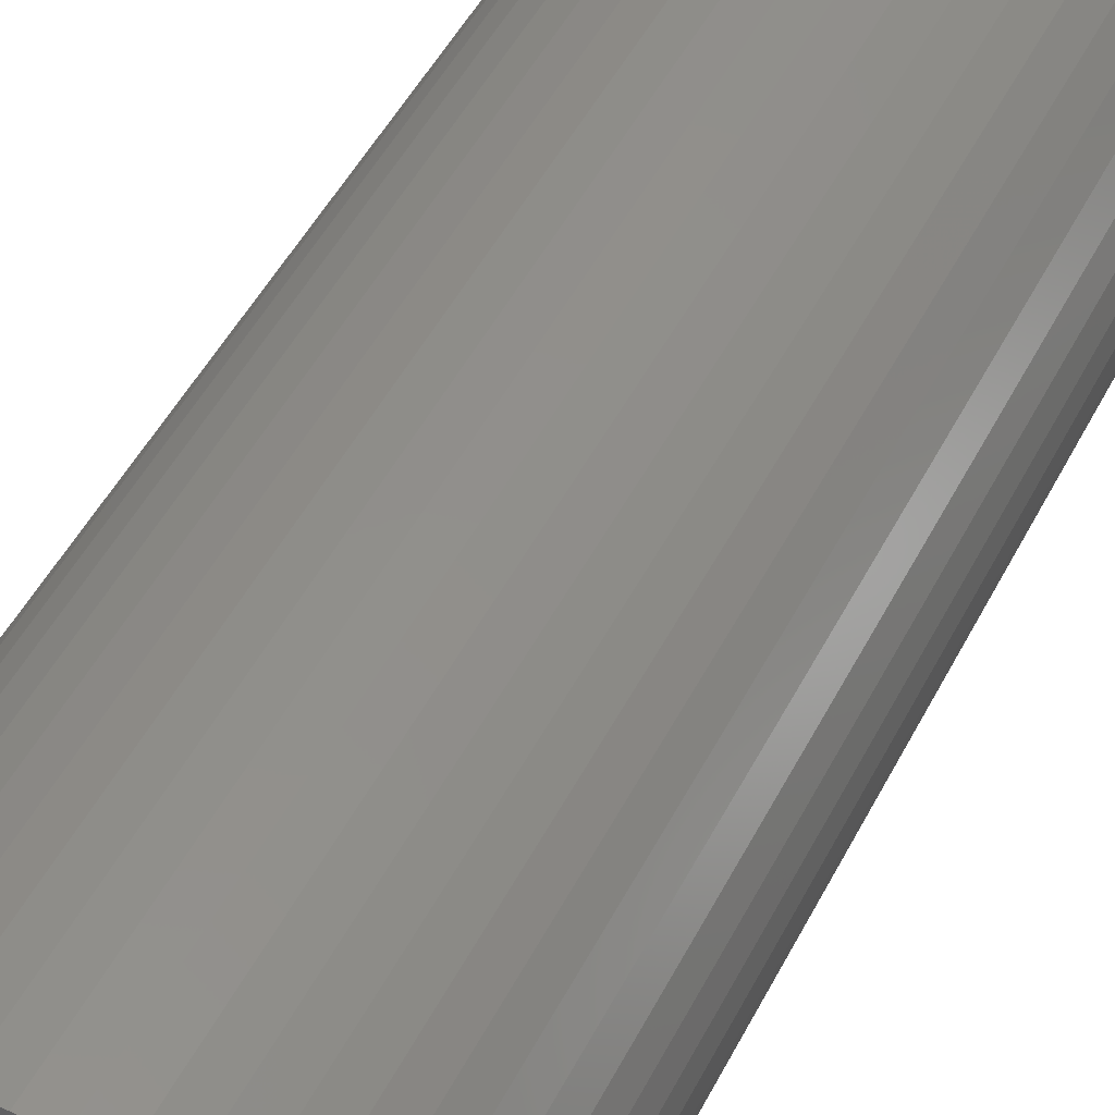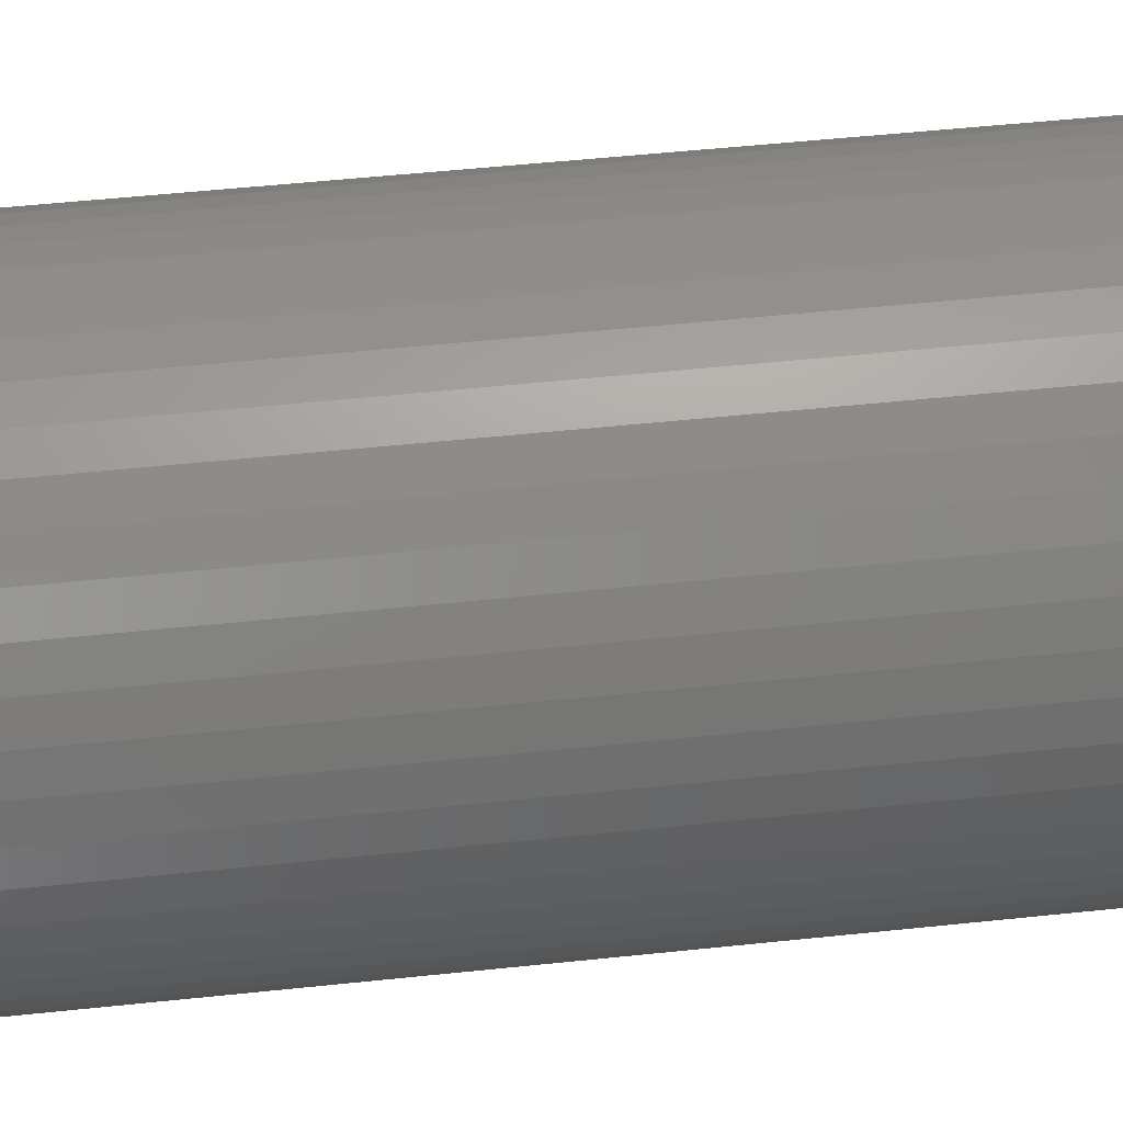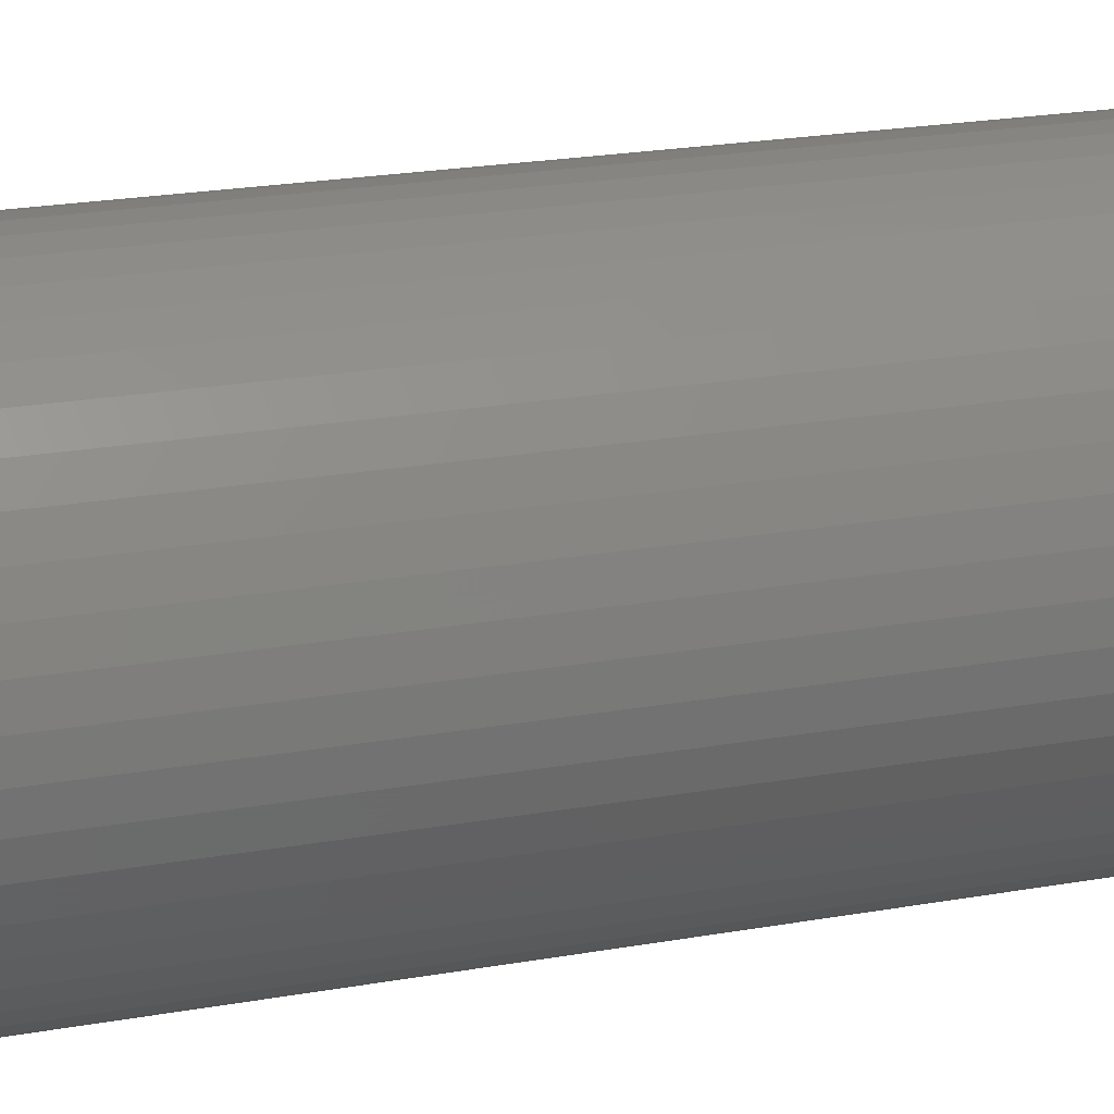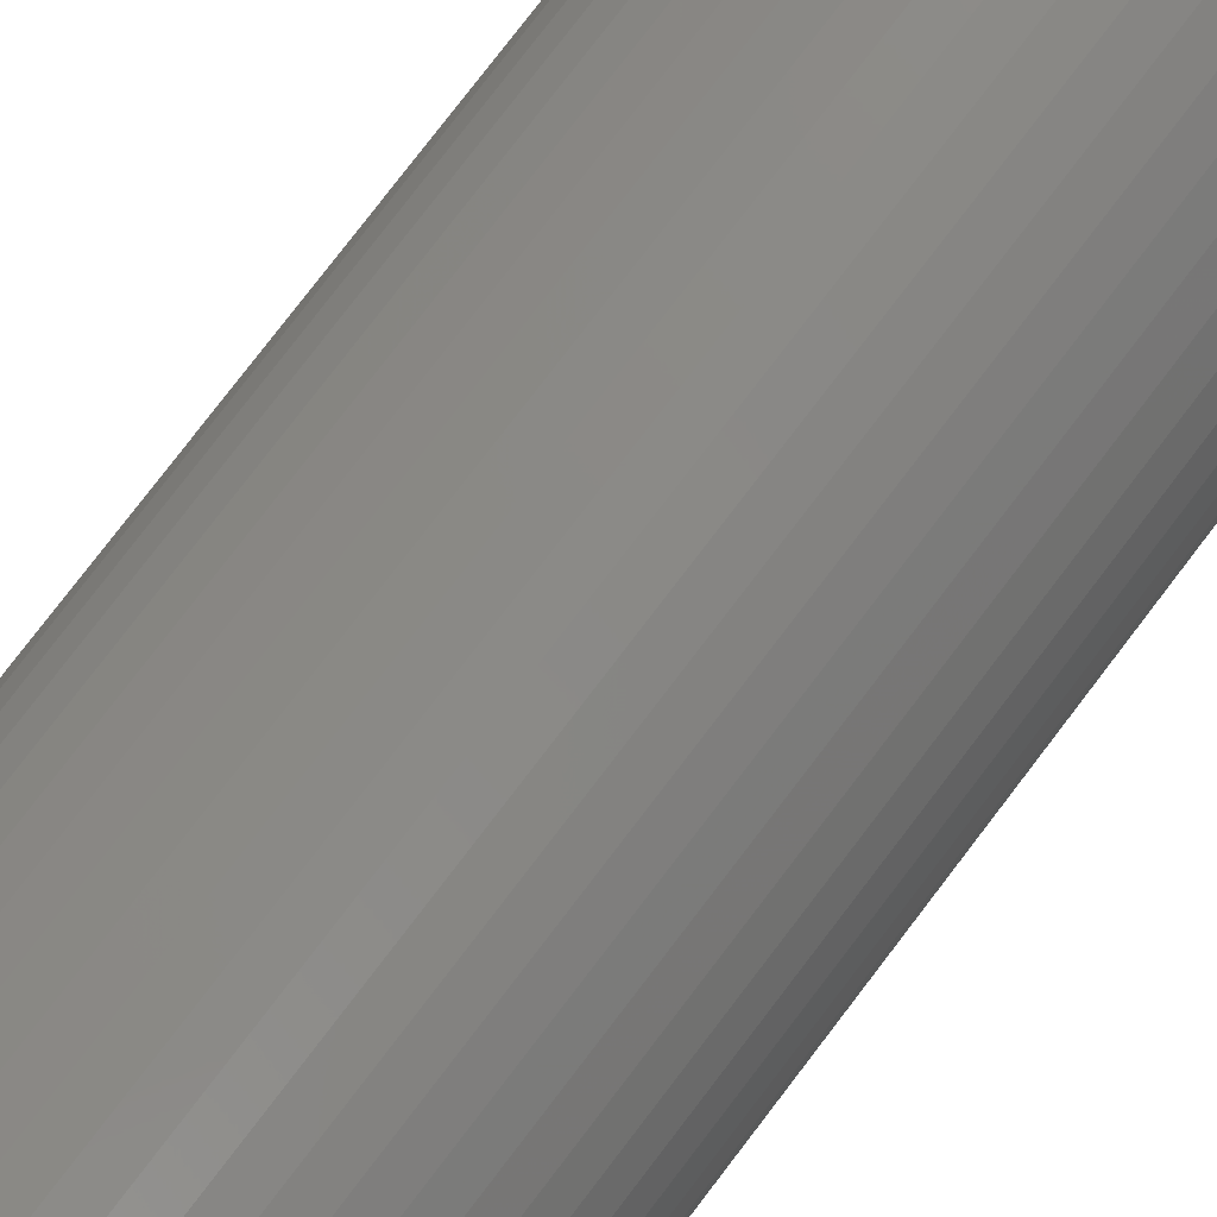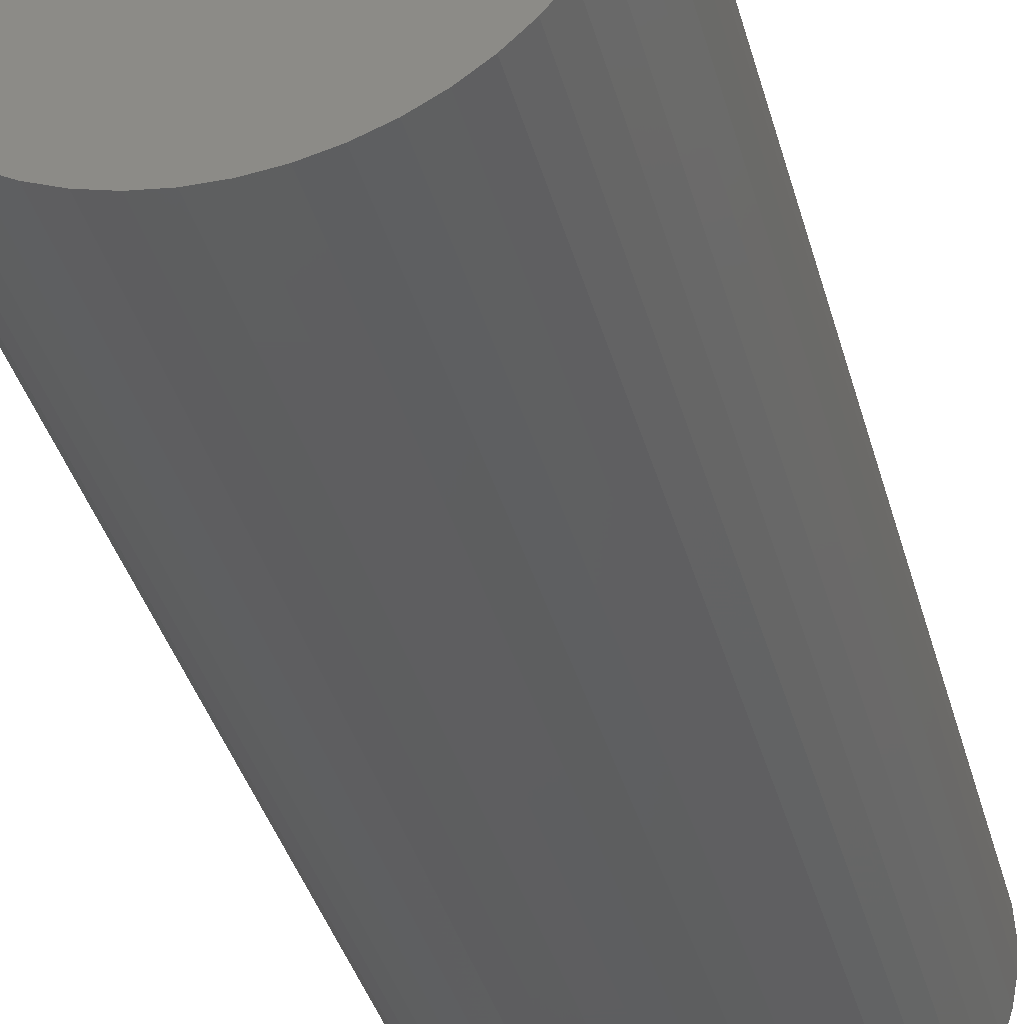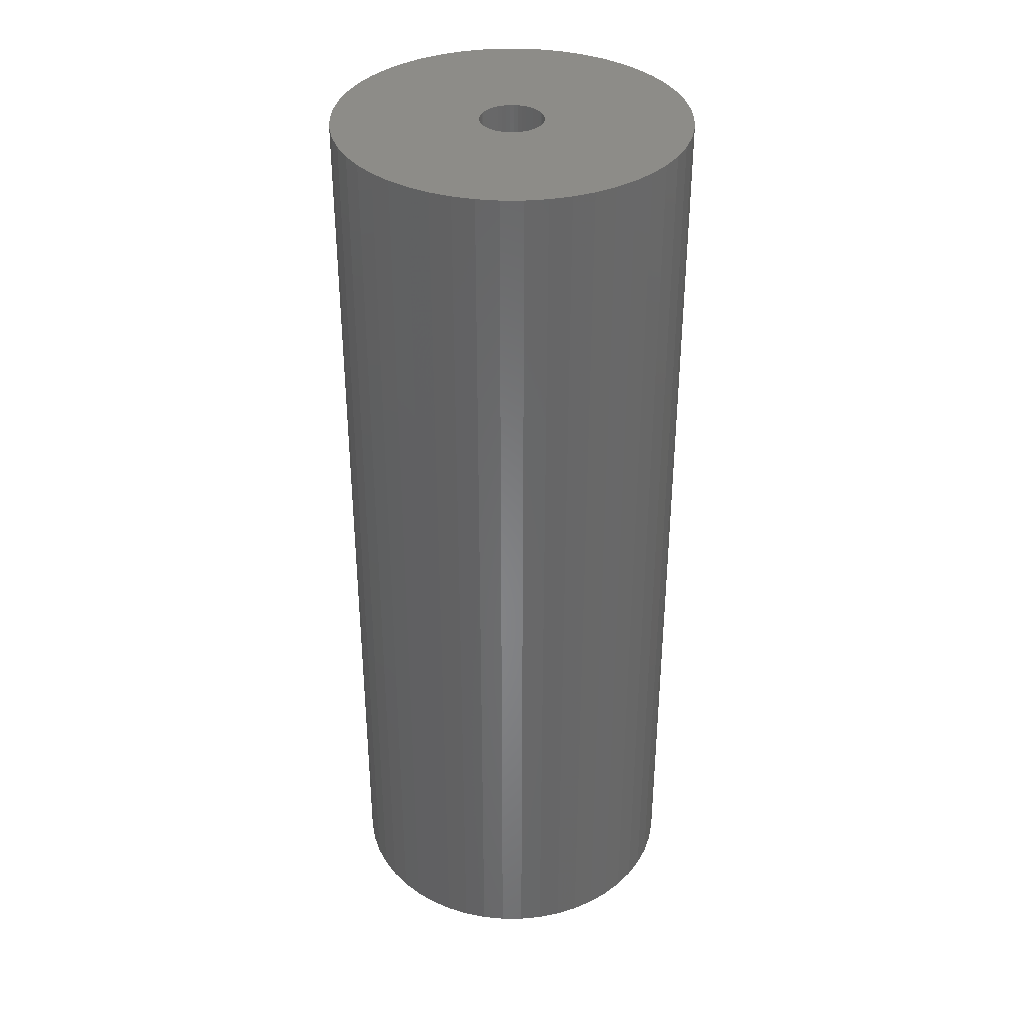
<metadata>
{"format":"stl","ext":"stl","renderer":"f3d","projection":"perspective","resolution":1024,"background":"white","views":[{"elev":47.5,"azim":25.8,"up":"+Y"},{"elev":47.1,"azim":-97.0,"up":"+Y"},{"elev":20.8,"azim":71.7,"up":"+Y"},{"elev":79.9,"azim":-142.5,"up":"+Y"},{"elev":-35.7,"azim":14.1,"up":"+Y"},{"elev":36.0,"azim":-28.8,"up":"+Z"}]}
</metadata>
<code>
# stl→obj: 200 verts, 400 faces
v 18 0 48
v 17.86 2.256 -48
v 17.86 2.256 48
v 18 0 -48
v -18 0 -48
v -17.86 2.256 48
v -17.86 2.256 -48
v -18 0 48
v 1.13 17.96 -48
v -1.13 17.96 48
v 1.13 17.96 48
v -1.13 17.96 -48
v 13.12 12.32 -48
v 11.47 13.87 48
v 13.12 12.32 48
v 11.47 13.87 -48
v -11.47 13.87 -48
v -13.12 12.32 48
v -11.47 13.87 48
v -13.12 12.32 -48
v -5.562 17.12 -48
v -7.664 16.29 48
v -5.562 17.12 48
v -7.664 16.29 -48
v 16.74 6.626 48
v 15.77 8.672 -48
v 15.77 8.672 48
v 16.74 6.626 -48
v 17.43 4.476 -48
v 17.43 4.476 48
v 14.56 10.58 -48
v 14.56 10.58 48
v 7.664 16.29 -48
v 5.562 17.12 48
v 7.664 16.29 48
v 5.562 17.12 -48
v 3.373 17.68 48
v 3.373 17.68 -48
v 9.645 15.2 48
v 9.645 15.2 -48
v -15.77 8.672 -48
v -14.56 10.58 48
v -14.56 10.58 -48
v -15.77 8.672 48
v -17.43 4.476 -48
v -16.74 6.626 48
v -16.74 6.626 -48
v -17.43 4.476 48
v -9.645 15.2 48
v -9.645 15.2 -48
v -3.373 17.68 48
v -3.373 17.68 -48
v 17.86 -2.256 48
v 17.86 -2.256 -48
v 1.13 -17.96 -48
v 3.373 -17.68 48
v 1.13 -17.96 48
v 3.373 -17.68 -48
v 7.664 -16.29 -48
v 9.645 -15.2 48
v 7.664 -16.29 48
v 9.645 -15.2 -48
v 16.74 -6.626 48
v 17.43 -4.476 -48
v 17.43 -4.476 48
v 16.74 -6.626 -48
v -16.74 -6.626 -48
v -17.43 -4.476 48
v -17.43 -4.476 -48
v -16.74 -6.626 48
v 5.562 -17.12 -48
v 5.562 -17.12 48
v 3.25 0 48
v 3.224 0.4073 48
v 3.148 0.8082 48
v 3.224 -0.4073 48
v 3.022 1.196 48
v 2.848 1.566 48
v 3.148 -0.8082 48
v 2.629 1.91 48
v 2.369 2.225 48
v 3.022 -1.196 48
v 2.072 2.504 48
v 15.77 -8.672 48
v 1.741 2.744 48
v 2.848 -1.566 48
v 1.384 2.941 48
v 14.56 -10.58 48
v 1.004 3.091 48
v 2.629 -1.91 48
v 13.12 -12.32 48
v 0.609 3.192 48
v 0.2041 3.244 48
v -0.2041 3.244 48
v -0.609 3.192 48
v -1.004 3.091 48
v -1.384 2.941 48
v -1.741 2.744 48
v -2.072 2.504 48
v -2.369 2.225 48
v -2.629 1.91 48
v 2.369 -2.225 48
v 11.47 -13.87 48
v 2.072 -2.504 48
v 1.741 -2.744 48
v 1.384 -2.941 48
v 1.004 -3.091 48
v 0.609 -3.192 48
v 0.2041 -3.244 48
v -0.2041 -3.244 48
v -1.13 -17.96 48
v -0.609 -3.192 48
v -3.373 -17.68 48
v -1.004 -3.091 48
v -5.562 -17.12 48
v -1.384 -2.941 48
v -7.664 -16.29 48
v -1.741 -2.744 48
v -9.645 -15.2 48
v -2.072 -2.504 48
v -11.47 -13.87 48
v -2.369 -2.225 48
v -13.12 -12.32 48
v -2.629 -1.91 48
v -14.56 -10.58 48
v -2.848 -1.566 48
v -15.77 -8.672 48
v -3.022 -1.196 48
v -3.148 -0.8082 48
v -3.224 -0.4073 48
v -17.86 -2.256 48
v -3.25 0 48
v -2.848 1.566 48
v -3.022 1.196 48
v -3.148 0.8082 48
v -3.224 0.4073 48
v 15.77 -8.672 -48
v 14.56 -10.58 -48
v -3.373 -17.68 -48
v -1.13 -17.96 -48
v -13.12 -12.32 -48
v -14.56 -10.58 -48
v -17.86 -2.256 -48
v -7.664 -16.29 -48
v -5.562 -17.12 -48
v -9.645 -15.2 -48
v -11.47 -13.87 -48
v -15.77 -8.672 -48
v 3.25 0 -48
v 3.224 -0.4073 -48
v 3.148 -0.8082 -48
v 3.224 0.4073 -48
v 3.022 -1.196 -48
v 2.848 -1.566 -48
v 3.148 0.8082 -48
v 2.629 -1.91 -48
v 13.12 -12.32 -48
v 2.369 -2.225 -48
v 11.47 -13.87 -48
v 3.022 1.196 -48
v 2.072 -2.504 -48
v 1.741 -2.744 -48
v 2.848 1.566 -48
v 1.384 -2.941 -48
v 1.004 -3.091 -48
v 2.629 1.91 -48
v 0.609 -3.192 -48
v 0.2041 -3.244 -48
v -0.2041 -3.244 -48
v -0.609 -3.192 -48
v -1.004 -3.091 -48
v -1.384 -2.941 -48
v -1.741 -2.744 -48
v -2.072 -2.504 -48
v -2.369 -2.225 -48
v -2.629 -1.91 -48
v 2.369 2.225 -48
v 2.072 2.504 -48
v 1.741 2.744 -48
v 1.384 2.941 -48
v 1.004 3.091 -48
v 0.609 3.192 -48
v 0.2041 3.244 -48
v -0.2041 3.244 -48
v -0.609 3.192 -48
v -1.004 3.091 -48
v -1.384 2.941 -48
v -1.741 2.744 -48
v -2.072 2.504 -48
v -2.369 2.225 -48
v -2.629 1.91 -48
v -2.848 1.566 -48
v -3.022 1.196 -48
v -3.148 0.8082 -48
v -3.224 0.4073 -48
v -3.25 0 -48
v -2.848 -1.566 -48
v -3.022 -1.196 -48
v -3.148 -0.8082 -48
v -3.224 -0.4073 -48
f 1 2 3
f 2 1 4
f 5 6 7
f 6 5 8
f 9 10 11
f 10 9 12
f 13 14 15
f 14 13 16
f 17 18 19
f 18 17 20
f 21 22 23
f 22 21 24
f 25 26 27
f 26 25 28
f 3 29 30
f 29 3 2
f 27 31 32
f 31 27 26
f 33 34 35
f 34 33 36
f 36 37 34
f 37 36 38
f 16 39 14
f 39 16 40
f 41 42 43
f 42 41 44
f 43 18 20
f 18 43 42
f 45 46 47
f 46 45 48
f 24 49 22
f 49 24 50
f 12 51 10
f 51 12 52
f 53 4 1
f 4 53 54
f 55 56 57
f 56 55 58
f 30 28 25
f 28 30 29
f 32 13 15
f 13 32 31
f 38 11 37
f 11 38 9
f 40 35 39
f 35 40 33
f 47 44 41
f 44 47 46
f 59 60 61
f 60 59 62
f 63 64 65
f 64 63 66
f 65 54 53
f 54 65 64
f 67 68 69
f 68 67 70
f 71 61 72
f 61 71 59
f 58 72 56
f 72 58 71
f 73 1 3
f 74 3 30
f 1 73 53
f 75 30 25
f 76 53 73
f 77 25 27
f 53 76 65
f 78 27 32
f 79 65 76
f 80 32 15
f 65 79 63
f 81 15 14
f 82 63 79
f 83 14 39
f 63 82 84
f 85 39 35
f 86 84 82
f 87 35 34
f 84 86 88
f 89 34 37
f 90 88 86
f 88 90 91
f 3 74 73
f 30 75 74
f 25 77 75
f 27 78 77
f 32 80 78
f 15 81 80
f 14 83 81
f 39 85 83
f 35 87 85
f 92 37 11
f 34 89 87
f 37 92 89
f 11 93 92
f 11 94 93
f 10 94 11
f 94 10 95
f 51 95 10
f 95 51 96
f 23 96 51
f 96 23 97
f 22 97 23
f 97 22 98
f 49 98 22
f 98 49 99
f 19 99 49
f 99 19 100
f 100 18 101
f 18 100 19
f 102 91 90
f 91 102 103
f 104 103 102
f 103 104 60
f 105 60 104
f 60 105 61
f 106 61 105
f 61 106 72
f 107 72 106
f 72 107 56
f 108 56 107
f 56 108 57
f 109 57 108
f 110 57 109
f 111 110 112
f 113 112 114
f 110 111 57
f 115 114 116
f 117 116 118
f 119 118 120
f 121 120 122
f 123 122 124
f 125 124 126
f 127 126 128
f 70 128 129
f 68 129 130
f 112 113 111
f 131 130 132
f 42 101 18
f 101 42 133
f 114 115 113
f 44 133 42
f 116 117 115
f 133 44 134
f 118 119 117
f 46 134 44
f 120 121 119
f 134 46 135
f 122 123 121
f 48 135 46
f 124 125 123
f 135 48 136
f 126 127 125
f 6 136 48
f 128 70 127
f 136 6 132
f 129 68 70
f 8 132 6
f 130 131 68
f 132 8 131
f 7 48 45
f 48 7 6
f 50 19 49
f 19 50 17
f 52 23 51
f 23 52 21
f 88 137 84
f 137 88 138
f 139 111 113
f 111 139 140
f 141 125 142
f 125 141 123
f 143 8 5
f 8 143 131
f 84 66 63
f 66 84 137
f 140 57 111
f 57 140 55
f 144 115 117
f 115 144 145
f 146 117 119
f 117 146 144
f 141 121 123
f 121 141 147
f 142 127 148
f 127 142 125
f 148 70 67
f 70 148 127
f 149 4 54
f 150 54 64
f 4 149 2
f 151 64 66
f 152 2 149
f 153 66 137
f 2 152 29
f 154 137 138
f 155 29 152
f 156 138 157
f 29 155 28
f 158 157 159
f 160 28 155
f 161 159 62
f 28 160 26
f 162 62 59
f 163 26 160
f 164 59 71
f 26 163 31
f 165 71 58
f 166 31 163
f 31 166 13
f 54 150 149
f 64 151 150
f 66 153 151
f 137 154 153
f 138 156 154
f 157 158 156
f 159 161 158
f 62 162 161
f 59 164 162
f 167 58 55
f 71 165 164
f 58 167 165
f 55 168 167
f 55 169 168
f 140 169 55
f 169 140 170
f 139 170 140
f 170 139 171
f 145 171 139
f 171 145 172
f 144 172 145
f 172 144 173
f 146 173 144
f 173 146 174
f 147 174 146
f 174 147 175
f 175 141 176
f 141 175 147
f 177 13 166
f 13 177 16
f 178 16 177
f 16 178 40
f 179 40 178
f 40 179 33
f 180 33 179
f 33 180 36
f 181 36 180
f 36 181 38
f 182 38 181
f 38 182 9
f 183 9 182
f 184 9 183
f 12 184 185
f 52 185 186
f 184 12 9
f 21 186 187
f 24 187 188
f 50 188 189
f 17 189 190
f 20 190 191
f 43 191 192
f 41 192 193
f 47 193 194
f 45 194 195
f 185 52 12
f 7 195 196
f 142 176 141
f 176 142 197
f 186 21 52
f 148 197 142
f 187 24 21
f 197 148 198
f 188 50 24
f 67 198 148
f 189 17 50
f 198 67 199
f 190 20 17
f 69 199 67
f 191 43 20
f 199 69 200
f 192 41 43
f 143 200 69
f 193 47 41
f 200 143 196
f 194 45 47
f 5 196 143
f 195 7 45
f 196 5 7
f 69 131 143
f 131 69 68
f 159 91 103
f 91 159 157
f 62 103 60
f 103 62 159
f 91 138 88
f 138 91 157
f 145 113 115
f 113 145 139
f 147 119 121
f 119 147 146
f 149 74 152
f 74 149 73
f 132 195 136
f 195 132 196
f 184 93 94
f 93 184 183
f 168 110 109
f 110 168 169
f 158 90 156
f 90 158 102
f 178 81 83
f 81 178 177
f 190 99 100
f 99 190 189
f 187 96 97
f 96 187 186
f 160 78 163
f 78 160 77
f 163 80 166
f 80 163 78
f 181 87 89
f 87 181 180
f 182 89 92
f 89 182 181
f 179 83 85
f 83 179 178
f 133 191 101
f 191 133 192
f 101 190 100
f 190 101 191
f 135 193 134
f 193 135 194
f 188 97 98
f 97 188 187
f 185 94 95
f 94 185 184
f 167 109 108
f 109 167 168
f 155 77 160
f 77 155 75
f 152 75 155
f 75 152 74
f 166 81 177
f 81 166 80
f 183 92 93
f 92 183 182
f 180 85 87
f 85 180 179
f 134 192 133
f 192 134 193
f 136 194 135
f 194 136 195
f 189 98 99
f 98 189 188
f 186 95 96
f 95 186 185
f 153 79 151
f 79 153 82
f 151 76 150
f 76 151 79
f 171 116 114
f 116 171 172
f 161 105 104
f 105 161 162
f 162 106 105
f 106 162 164
f 156 86 154
f 86 156 90
f 150 73 149
f 73 150 76
f 122 176 124
f 176 122 175
f 128 199 129
f 199 128 198
f 130 196 132
f 196 130 200
f 158 104 102
f 104 158 161
f 154 82 153
f 82 154 86
f 172 118 116
f 118 172 173
f 170 114 112
f 114 170 171
f 174 122 120
f 122 174 175
f 124 197 126
f 197 124 176
f 126 198 128
f 198 126 197
f 129 200 130
f 200 129 199
f 165 108 107
f 108 165 167
f 164 107 106
f 107 164 165
f 173 120 118
f 120 173 174
f 169 112 110
f 112 169 170

</code>
